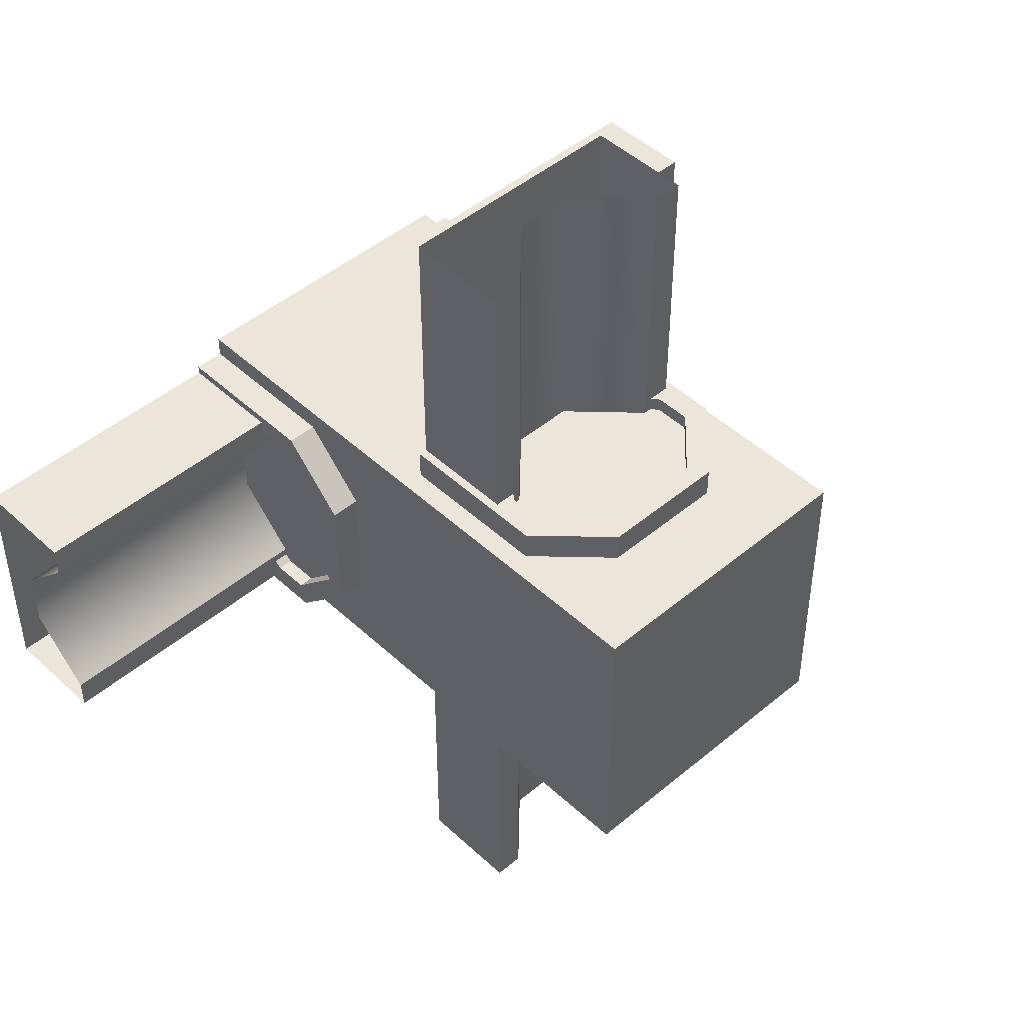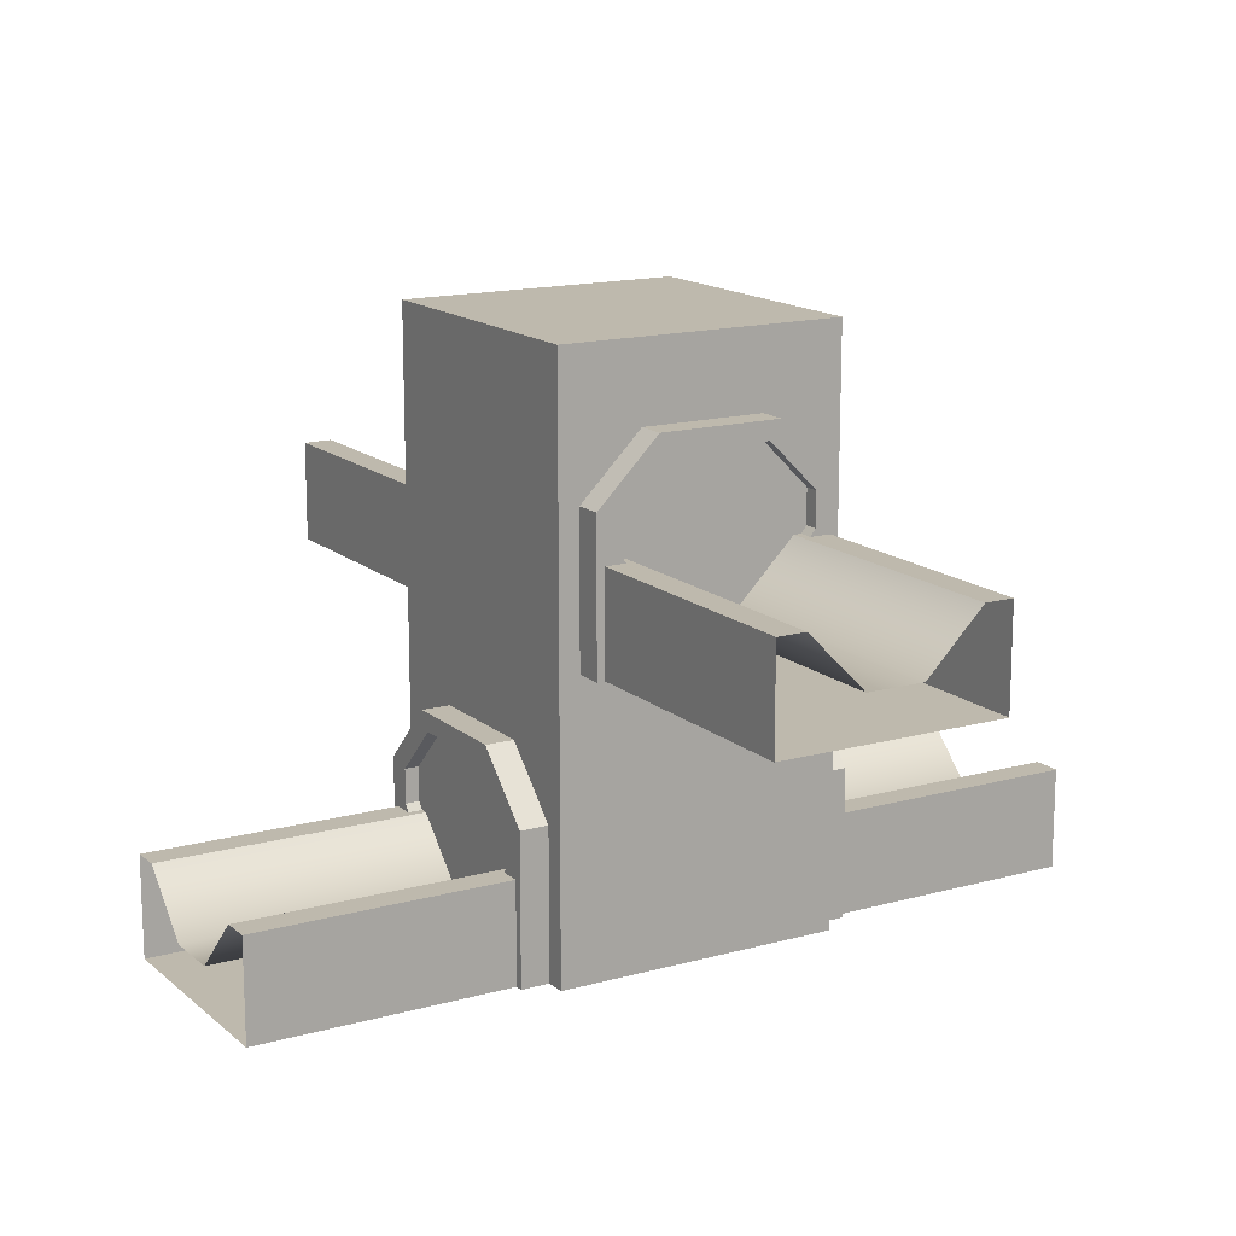
<metadata>
{"format":"obj","ext":"obj","renderer":"f3d","projection":"perspective","resolution":1024,"background":"white","views":[{"elev":46.8,"azim":136.4,"up":"+Z"},{"elev":15.1,"azim":149.3,"up":"+Y"}]}
</metadata>
<code>
v -1 0 -1
v -1 2 -1
v -1 2 1
v -1 0 1
v 1 0 -1
v 1 0 1
v 1 2 1
v 1 2 -1
v 1 2 -1
v 1 2 1
v -1 2 1
v -1 2 -1
v 1 0 -1
v -1 0 -1
v -1 0 1
v 1 0 1
v 1 0 1
v -1 0 1
v -1 2 1
v 1 2 1
v 1 0 -1
v 1 2 -1
v -1 2 -1
v -1 0 -1
v -1 2 -1
v -1 4 -1
v -1 4 1
v -1 2 1
v 1 2 -1
v 1 2 1
v 1 4 1
v 1 4 -1
v 1 4 -1
v 1 4 1
v -1 4 1
v -1 4 -1
v 1 2 -1
v -1 2 -1
v -1 2 1
v 1 2 1
v 1 2 1
v -1 2 1
v -1 4 1
v 1 4 1
v 1 2 -1
v 1 4 -1
v -1 4 -1
v -1 2 -1
v -1.2 0 0.8572
v -1.2 0.29 0.35
v -1.2 0.7507 0.6921
v -1.2 0 0.8572
v -1.2 0.9893 0.6921
v -1.2 1.031 0.8572
v -1.2 0.9893 0.6921
v -1.2 0 0.8572
v -1.2 0.7507 0.6921
v -0.8 0 -0.8572
v -0.8 0.9893 -0.6921
v -0.8 1.031 -0.8572
v -0.8 0.9893 -0.6921
v -0.8 0 -0.8572
v -0.8 0.7507 -0.6921
v -0.8 1.459 -0.4286
v -1.2 1.459 0.4286
v -1.2 1.459 -0.4286
v -0.8 1.459 0.4286
v -0.8 0 -0.8572
v -1.2 1.031 -0.8572
v -1.2 0 -0.8572
v -0.8 1.031 -0.8572
v -1.2 0 0.8572
v -0.8 1.031 0.8572
v -0.8 0 0.8572
v -1.2 1.031 0.8572
v -0.8 1.459 -0.4286
v -1.2 1.031 -0.8572
v -0.8 1.031 -0.8572
v -1.2 1.459 -0.4286
v -1.2 1.459 0.4286
v -0.8 1.031 0.8572
v -1.2 1.031 0.8572
v -0.8 1.459 0.4286
v -1.2 0 -0.8572
v -1.2 0.29 0.35
v -1.2 0 0.8572
v -1.2 0.29 -0.35
v -1.2 1.331 0.35
v -1.2 1.031 0.8572
v -1.2 0.9893 0.6921
v -1.2 1.459 0.4286
v -1.2 1.331 -0.35
v -1.2 1.459 -0.4286
v -1.2 0.9893 -0.6921
v -1.2 1.031 -0.8572
v -1.2 0.7507 -0.6921
v -1.2 1.031 -0.8572
v -1.2 0 -0.8572
v -1.2 0.29 -0.35
v -0.8 0 0.8572
v -0.8 0.29 -0.35
v -0.8 0 -0.8572
v -0.8 0.7507 -0.6921
v -0.8 0.29 -0.35
v -0.8 0 0.8572
v -0.8 0.29 0.35
v -0.8 0.7507 0.6921
v -0.8 1.031 0.8572
v -0.8 0.9893 0.6921
v -0.8 1.459 0.4286
v -0.8 1.031 0.8572
v -0.8 1.331 0.35
v -0.8 1.459 -0.4286
v -0.8 1.331 -0.35
v -0.8 1.031 -0.8572
v -0.8 0.9893 -0.6921
v -0.8 1.331 -0.35
v -1.2 0.9893 -0.6921
v -1.2 1.331 -0.35
v -0.8 0.9893 -0.6921
v -0.8 0.9893 -0.6921
v -1.2 0.7507 -0.6921
v -1.2 0.9893 -0.6921
v -0.8 0.7507 -0.6921
v -0.8 0.7507 -0.6921
v -1.2 0.29 -0.35
v -1.2 0.7507 -0.6921
v -0.8 0.29 -0.35
v -0.8 0.29 -0.35
v -1.2 0.29 0.35
v -1.2 0.29 -0.35
v -0.8 0.29 0.35
v -0.8 0.29 0.35
v -1.2 0.7507 0.6921
v -1.2 0.29 0.35
v -0.8 0.7507 0.6921
v -0.8 0.7507 0.6921
v -1.2 0.9893 0.6921
v -1.2 0.7507 0.6921
v -0.8 0.9893 0.6921
v -0.8 0.9893 0.6921
v -1.2 1.331 0.35
v -1.2 0.9893 0.6921
v -0.8 1.331 0.35
v -0.8 1.331 0.35
v -1.2 1.331 -0.35
v -1.2 1.331 0.35
v -0.8 1.331 -0.35
v -1.1 0.7507 0.6921
v -1.1 1.331 0.35
v -1.1 0.9893 0.6921
v -1.1 0.29 -0.35
v -1.1 0.29 0.35
v -1.1 0.9893 -0.6921
v -1.1 1.331 -0.35
v -1.1 0.7507 -0.6921
v -1 0 0.8008
v -1 0.7012 0.8008
v -1 0.7012 0.8008
v -1 0.7012 0.5996
v -1 0.7012 -0.5996
v -1 0.7012 -0.8008
v -1 0.7012 -0.8008
v -1 0 -0.8008
v -1 0 -0.8008
v -1 0 0.8008
v -3 0 0.8008
v -3 0.7012 0.8008
v -3 0.7012 0.8008
v -3 0.7012 0.5996
v -3 0.7012 -0.5996
v -3 0.7012 -0.8008
v -3 0.7012 -0.8008
v -3 0 -0.8008
v -3 0 -0.8008
v -3 0 0.8008
v -1 0.7012 0.5996
v -1 0.3008 0.2012
v -1 0.3008 -0.2012
v -1 0.7012 -0.5996
v -3 0.7012 0.5996
v -3 0.3008 0.2012
v -3 0.3008 -0.2012
v -3 0.7012 -0.5996
v 1.2 0 -0.8572
v 1.2 0.29 -0.35
v 1.2 0.7507 -0.6921
v 1.2 0 -0.8572
v 1.2 0.9893 -0.6921
v 1.2 1.031 -0.8572
v 1.2 0.9893 -0.6921
v 1.2 0 -0.8572
v 1.2 0.7507 -0.6921
v 0.8 0 0.8572
v 0.8 0.9893 0.6921
v 0.8 1.031 0.8572
v 0.8 0.9893 0.6921
v 0.8 0 0.8572
v 0.8 0.7507 0.6921
v 0.8 1.459 0.4286
v 1.2 1.459 -0.4286
v 1.2 1.459 0.4286
v 0.8 1.459 -0.4286
v 0.8 0 0.8572
v 1.2 1.031 0.8572
v 1.2 0 0.8572
v 0.8 1.031 0.8572
v 1.2 0 -0.8572
v 0.8 1.031 -0.8572
v 0.8 0 -0.8572
v 1.2 1.031 -0.8572
v 0.8 1.459 0.4286
v 1.2 1.031 0.8572
v 0.8 1.031 0.8572
v 1.2 1.459 0.4286
v 1.2 1.459 -0.4286
v 0.8 1.031 -0.8572
v 1.2 1.031 -0.8572
v 0.8 1.459 -0.4286
v 1.2 0 0.8572
v 1.2 0.29 -0.35
v 1.2 0 -0.8572
v 1.2 0.29 0.35
v 1.2 1.331 -0.35
v 1.2 1.031 -0.8572
v 1.2 0.9893 -0.6921
v 1.2 1.459 -0.4286
v 1.2 1.331 0.35
v 1.2 1.459 0.4286
v 1.2 0.9893 0.6921
v 1.2 1.031 0.8572
v 1.2 0.7507 0.6921
v 1.2 1.031 0.8572
v 1.2 0 0.8572
v 1.2 0.29 0.35
v 0.8 0 -0.8572
v 0.8 0.29 0.35
v 0.8 0 0.8572
v 0.8 0.7507 0.6921
v 0.8 0.29 0.35
v 0.8 0 -0.8572
v 0.8 0.29 -0.35
v 0.8 0.7507 -0.6921
v 0.8 1.031 -0.8572
v 0.8 0.9893 -0.6921
v 0.8 1.459 -0.4286
v 0.8 1.031 -0.8572
v 0.8 1.331 -0.35
v 0.8 1.459 0.4286
v 0.8 1.331 0.35
v 0.8 1.031 0.8572
v 0.8 0.9893 0.6921
v 0.8 1.331 0.35
v 1.2 0.9893 0.6921
v 1.2 1.331 0.35
v 0.8 0.9893 0.6921
v 0.8 0.9893 0.6921
v 1.2 0.7507 0.6921
v 1.2 0.9893 0.6921
v 0.8 0.7507 0.6921
v 0.8 0.7507 0.6921
v 1.2 0.29 0.35
v 1.2 0.7507 0.6921
v 0.8 0.29 0.35
v 0.8 0.29 0.35
v 1.2 0.29 -0.35
v 1.2 0.29 0.35
v 0.8 0.29 -0.35
v 0.8 0.29 -0.35
v 1.2 0.7507 -0.6921
v 1.2 0.29 -0.35
v 0.8 0.7507 -0.6921
v 0.8 0.7507 -0.6921
v 1.2 0.9893 -0.6921
v 1.2 0.7507 -0.6921
v 0.8 0.9893 -0.6921
v 0.8 0.9893 -0.6921
v 1.2 1.331 -0.35
v 1.2 0.9893 -0.6921
v 0.8 1.331 -0.35
v 0.8 1.331 -0.35
v 1.2 1.331 0.35
v 1.2 1.331 -0.35
v 0.8 1.331 0.35
v 1.1 0.7507 -0.6921
v 1.1 1.331 -0.35
v 1.1 0.9893 -0.6921
v 1.1 0.29 0.35
v 1.1 0.29 -0.35
v 1.1 0.9893 0.6921
v 1.1 1.331 0.35
v 1.1 0.7507 0.6921
v 1 0 -0.8008
v 1 0.7012 -0.8008
v 1 0.7012 -0.8008
v 1 0.7012 -0.5996
v 1 0.7012 0.5996
v 1 0.7012 0.8008
v 1 0.7012 0.8008
v 1 0 0.8008
v 1 0 0.8008
v 1 0 -0.8008
v 3 0 -0.8008
v 3 0.7012 -0.8008
v 3 0.7012 -0.8008
v 3 0.7012 -0.5996
v 3 0.7012 0.5996
v 3 0.7012 0.8008
v 3 0.7012 0.8008
v 3 0 0.8008
v 3 0 0.8008
v 3 0 -0.8008
v 1 0.7012 -0.5996
v 1 0.3008 -0.2012
v 1 0.3008 0.2012
v 1 0.7012 0.5996
v 3 0.7012 -0.5996
v 3 0.3008 -0.2012
v 3 0.3008 0.2012
v 3 0.7012 0.5996
v 0.8572 2 1.2
v 0.35 2.29 1.2
v 0.6921 2.751 1.2
v 0.8572 2 1.2
v 0.6921 2.989 1.2
v 0.8572 3.031 1.2
v 0.6921 2.989 1.2
v 0.8572 2 1.2
v 0.6921 2.751 1.2
v -0.8572 2 0.8
v -0.6921 2.989 0.8
v -0.8572 3.031 0.8
v -0.6921 2.989 0.8
v -0.8572 2 0.8
v -0.6921 2.751 0.8
v -0.4286 3.459 0.8
v 0.4286 3.459 1.2
v -0.4286 3.459 1.2
v 0.4286 3.459 0.8
v -0.8572 2 0.8
v -0.8572 3.031 1.2
v -0.8572 2 1.2
v -0.8572 3.031 0.8
v 0.8572 2 1.2
v 0.8572 3.031 0.8
v 0.8572 2 0.8
v 0.8572 3.031 1.2
v -0.4286 3.459 0.8
v -0.8572 3.031 1.2
v -0.8572 3.031 0.8
v -0.4286 3.459 1.2
v 0.4286 3.459 1.2
v 0.8572 3.031 0.8
v 0.8572 3.031 1.2
v 0.4286 3.459 0.8
v -0.8572 2 1.2
v 0.35 2.29 1.2
v 0.8572 2 1.2
v -0.35 2.29 1.2
v 0.35 3.331 1.2
v 0.8572 3.031 1.2
v 0.6921 2.989 1.2
v 0.4286 3.459 1.2
v -0.35 3.331 1.2
v -0.4286 3.459 1.2
v -0.6921 2.989 1.2
v -0.8572 3.031 1.2
v -0.6921 2.751 1.2
v -0.8572 3.031 1.2
v -0.8572 2 1.2
v -0.35 2.29 1.2
v 0.8572 2 0.8
v -0.35 2.29 0.8
v -0.8572 2 0.8
v -0.6921 2.751 0.8
v -0.35 2.29 0.8
v 0.8572 2 0.8
v 0.35 2.29 0.8
v 0.6921 2.751 0.8
v 0.8572 3.031 0.8
v 0.6921 2.989 0.8
v 0.4286 3.459 0.8
v 0.8572 3.031 0.8
v 0.35 3.331 0.8
v -0.4286 3.459 0.8
v -0.35 3.331 0.8
v -0.8572 3.031 0.8
v -0.6921 2.989 0.8
v -0.35 3.331 0.8
v -0.6921 2.989 1.2
v -0.35 3.331 1.2
v -0.6921 2.989 0.8
v -0.6921 2.989 0.8
v -0.6921 2.751 1.2
v -0.6921 2.989 1.2
v -0.6921 2.751 0.8
v -0.6921 2.751 0.8
v -0.35 2.29 1.2
v -0.6921 2.751 1.2
v -0.35 2.29 0.8
v -0.35 2.29 0.8
v 0.35 2.29 1.2
v -0.35 2.29 1.2
v 0.35 2.29 0.8
v 0.35 2.29 0.8
v 0.6921 2.751 1.2
v 0.35 2.29 1.2
v 0.6921 2.751 0.8
v 0.6921 2.751 0.8
v 0.6921 2.989 1.2
v 0.6921 2.751 1.2
v 0.6921 2.989 0.8
v 0.6921 2.989 0.8
v 0.35 3.331 1.2
v 0.6921 2.989 1.2
v 0.35 3.331 0.8
v 0.35 3.331 0.8
v -0.35 3.331 1.2
v 0.35 3.331 1.2
v -0.35 3.331 0.8
v 0.6921 2.751 1.1
v 0.35 3.331 1.1
v 0.6921 2.989 1.1
v -0.35 2.29 1.1
v 0.35 2.29 1.1
v -0.6921 2.989 1.1
v -0.35 3.331 1.1
v -0.6921 2.751 1.1
v 0.8008 2 1
v 0.8008 2.701 1
v 0.8008 2.701 1
v 0.5996 2.701 1
v -0.5996 2.701 1
v -0.8008 2.701 1
v -0.8008 2.701 1
v -0.8008 2 1
v -0.8008 2 1
v 0.8008 2 1
v 0.8008 2 3
v 0.8008 2.701 3
v 0.8008 2.701 3
v 0.5996 2.701 3
v -0.5996 2.701 3
v -0.8008 2.701 3
v -0.8008 2.701 3
v -0.8008 2 3
v -0.8008 2 3
v 0.8008 2 3
v 0.5996 2.701 1
v 0.2012 2.301 1
v -0.2012 2.301 1
v -0.5996 2.701 1
v 0.5996 2.701 3
v 0.2012 2.301 3
v -0.2012 2.301 3
v -0.5996 2.701 3
v -0.8572 2 -1.2
v -0.35 2.29 -1.2
v -0.6921 2.751 -1.2
v -0.8572 2 -1.2
v -0.6921 2.989 -1.2
v -0.8572 3.031 -1.2
v -0.6921 2.989 -1.2
v -0.8572 2 -1.2
v -0.6921 2.751 -1.2
v 0.8572 2 -0.8
v 0.6921 2.989 -0.8
v 0.8572 3.031 -0.8
v 0.6921 2.989 -0.8
v 0.8572 2 -0.8
v 0.6921 2.751 -0.8
v 0.4286 3.459 -0.8
v -0.4286 3.459 -1.2
v 0.4286 3.459 -1.2
v -0.4286 3.459 -0.8
v 0.8572 2 -0.8
v 0.8572 3.031 -1.2
v 0.8572 2 -1.2
v 0.8572 3.031 -0.8
v -0.8572 2 -1.2
v -0.8572 3.031 -0.8
v -0.8572 2 -0.8
v -0.8572 3.031 -1.2
v 0.4286 3.459 -0.8
v 0.8572 3.031 -1.2
v 0.8572 3.031 -0.8
v 0.4286 3.459 -1.2
v -0.4286 3.459 -1.2
v -0.8572 3.031 -0.8
v -0.8572 3.031 -1.2
v -0.4286 3.459 -0.8
v 0.8572 2 -1.2
v -0.35 2.29 -1.2
v -0.8572 2 -1.2
v 0.35 2.29 -1.2
v -0.35 3.331 -1.2
v -0.8572 3.031 -1.2
v -0.6921 2.989 -1.2
v -0.4286 3.459 -1.2
v 0.35 3.331 -1.2
v 0.4286 3.459 -1.2
v 0.6921 2.989 -1.2
v 0.8572 3.031 -1.2
v 0.6921 2.751 -1.2
v 0.8572 3.031 -1.2
v 0.8572 2 -1.2
v 0.35 2.29 -1.2
v -0.8572 2 -0.8
v 0.35 2.29 -0.8
v 0.8572 2 -0.8
v 0.6921 2.751 -0.8
v 0.35 2.29 -0.8
v -0.8572 2 -0.8
v -0.35 2.29 -0.8
v -0.6921 2.751 -0.8
v -0.8572 3.031 -0.8
v -0.6921 2.989 -0.8
v -0.4286 3.459 -0.8
v -0.8572 3.031 -0.8
v -0.35 3.331 -0.8
v 0.4286 3.459 -0.8
v 0.35 3.331 -0.8
v 0.8572 3.031 -0.8
v 0.6921 2.989 -0.8
v 0.35 3.331 -0.8
v 0.6921 2.989 -1.2
v 0.35 3.331 -1.2
v 0.6921 2.989 -0.8
v 0.6921 2.989 -0.8
v 0.6921 2.751 -1.2
v 0.6921 2.989 -1.2
v 0.6921 2.751 -0.8
v 0.6921 2.751 -0.8
v 0.35 2.29 -1.2
v 0.6921 2.751 -1.2
v 0.35 2.29 -0.8
v 0.35 2.29 -0.8
v -0.35 2.29 -1.2
v 0.35 2.29 -1.2
v -0.35 2.29 -0.8
v -0.35 2.29 -0.8
v -0.6921 2.751 -1.2
v -0.35 2.29 -1.2
v -0.6921 2.751 -0.8
v -0.6921 2.751 -0.8
v -0.6921 2.989 -1.2
v -0.6921 2.751 -1.2
v -0.6921 2.989 -0.8
v -0.6921 2.989 -0.8
v -0.35 3.331 -1.2
v -0.6921 2.989 -1.2
v -0.35 3.331 -0.8
v -0.35 3.331 -0.8
v 0.35 3.331 -1.2
v -0.35 3.331 -1.2
v 0.35 3.331 -0.8
v -0.6921 2.751 -1.1
v -0.35 3.331 -1.1
v -0.6921 2.989 -1.1
v 0.35 2.29 -1.1
v -0.35 2.29 -1.1
v 0.6921 2.989 -1.1
v 0.35 3.331 -1.1
v 0.6921 2.751 -1.1
v -0.8008 2 -1
v -0.8008 2.701 -1
v -0.8008 2.701 -1
v -0.5996 2.701 -1
v 0.5996 2.701 -1
v 0.8008 2.701 -1
v 0.8008 2.701 -1
v 0.8008 2 -1
v 0.8008 2 -1
v -0.8008 2 -1
v -0.8008 2 -3
v -0.8008 2.701 -3
v -0.8008 2.701 -3
v -0.5996 2.701 -3
v 0.5996 2.701 -3
v 0.8008 2.701 -3
v 0.8008 2.701 -3
v 0.8008 2 -3
v 0.8008 2 -3
v -0.8008 2 -3
v -0.5996 2.701 -1
v -0.2012 2.301 -1
v 0.2012 2.301 -1
v 0.5996 2.701 -1
v -0.5996 2.701 -3
v -0.2012 2.301 -3
v 0.2012 2.301 -3
v 0.5996 2.701 -3
f 1 3 2
f 1 4 3
f 5 7 6
f 5 8 7
f 9 11 10
f 9 12 11
f 13 15 14
f 13 16 15
f 17 19 18
f 17 20 19
f 21 23 22
f 21 24 23
f 25 27 26
f 25 28 27
f 29 31 30
f 29 32 31
f 33 35 34
f 33 36 35
f 37 39 38
f 37 40 39
f 41 43 42
f 41 44 43
f 45 47 46
f 45 48 47
f 49 51 50
f 52 54 53
f 55 57 56
f 58 60 59
f 61 63 62
f 64 66 65
f 65 67 64
f 68 70 69
f 69 71 68
f 72 74 73
f 73 75 72
f 76 78 77
f 77 79 76
f 80 82 81
f 81 83 80
f 84 86 85
f 85 87 84
f 88 90 89
f 89 91 88
f 92 88 91
f 91 93 92
f 94 92 93
f 93 95 94
f 96 94 97
f 97 98 96
f 98 99 96
f 100 102 101
f 102 103 101
f 104 106 105
f 105 106 107
f 108 105 107
f 107 109 108
f 110 111 109
f 109 112 110
f 113 110 112
f 112 114 113
f 115 113 114
f 114 116 115
f 117 119 118
f 118 120 117
f 121 123 122
f 122 124 121
f 125 127 126
f 126 128 125
f 129 131 130
f 130 132 129
f 133 135 134
f 134 136 133
f 137 139 138
f 138 140 137
f 141 143 142
f 142 144 141
f 145 147 146
f 146 148 145
f 149 151 150
f 149 150 152
f 149 152 153
f 150 154 152
f 150 155 154
f 154 156 152
f 157 168 167
f 168 157 158
f 159 170 169
f 170 159 160
f 161 172 171
f 172 161 162
f 163 174 173
f 174 163 164
f 165 176 175
f 176 165 166
f 177 182 181
f 182 177 178
f 178 183 182
f 183 178 179
f 179 184 183
f 184 179 180
f 185 187 186
f 188 190 189
f 191 193 192
f 194 196 195
f 197 199 198
f 200 202 201
f 201 203 200
f 204 206 205
f 205 207 204
f 208 210 209
f 209 211 208
f 212 214 213
f 213 215 212
f 216 218 217
f 217 219 216
f 220 222 221
f 221 223 220
f 224 226 225
f 225 227 224
f 228 224 227
f 227 229 228
f 230 228 229
f 229 231 230
f 232 230 233
f 233 234 232
f 234 235 232
f 236 238 237
f 238 239 237
f 240 242 241
f 241 242 243
f 244 241 243
f 243 245 244
f 246 247 245
f 245 248 246
f 249 246 248
f 248 250 249
f 251 249 250
f 250 252 251
f 253 255 254
f 254 256 253
f 257 259 258
f 258 260 257
f 261 263 262
f 262 264 261
f 265 267 266
f 266 268 265
f 269 271 270
f 270 272 269
f 273 275 274
f 274 276 273
f 277 279 278
f 278 280 277
f 281 283 282
f 282 284 281
f 285 287 286
f 285 286 288
f 285 288 289
f 286 290 288
f 286 291 290
f 290 292 288
f 293 304 303
f 304 293 294
f 295 306 305
f 306 295 296
f 297 308 307
f 308 297 298
f 299 310 309
f 310 299 300
f 301 312 311
f 312 301 302
f 313 318 317
f 318 313 314
f 314 319 318
f 319 314 315
f 315 320 319
f 320 315 316
f 321 323 322
f 324 326 325
f 327 329 328
f 330 332 331
f 333 335 334
f 336 338 337
f 337 339 336
f 340 342 341
f 341 343 340
f 344 346 345
f 345 347 344
f 348 350 349
f 349 351 348
f 352 354 353
f 353 355 352
f 356 358 357
f 357 359 356
f 360 362 361
f 361 363 360
f 364 360 363
f 363 365 364
f 366 364 365
f 365 367 366
f 368 366 369
f 369 370 368
f 370 371 368
f 372 374 373
f 374 375 373
f 376 378 377
f 377 378 379
f 380 377 379
f 379 381 380
f 382 383 381
f 381 384 382
f 385 382 384
f 384 386 385
f 387 385 386
f 386 388 387
f 389 391 390
f 390 392 389
f 393 395 394
f 394 396 393
f 397 399 398
f 398 400 397
f 401 403 402
f 402 404 401
f 405 407 406
f 406 408 405
f 409 411 410
f 410 412 409
f 413 415 414
f 414 416 413
f 417 419 418
f 418 420 417
f 421 423 422
f 421 422 424
f 421 424 425
f 422 426 424
f 422 427 426
f 426 428 424
f 429 440 439
f 440 429 430
f 431 442 441
f 442 431 432
f 433 444 443
f 444 433 434
f 435 446 445
f 446 435 436
f 437 448 447
f 448 437 438
f 449 454 453
f 454 449 450
f 450 455 454
f 455 450 451
f 451 456 455
f 456 451 452
f 457 459 458
f 460 462 461
f 463 465 464
f 466 468 467
f 469 471 470
f 472 474 473
f 473 475 472
f 476 478 477
f 477 479 476
f 480 482 481
f 481 483 480
f 484 486 485
f 485 487 484
f 488 490 489
f 489 491 488
f 492 494 493
f 493 495 492
f 496 498 497
f 497 499 496
f 500 496 499
f 499 501 500
f 502 500 501
f 501 503 502
f 504 502 505
f 505 506 504
f 506 507 504
f 508 510 509
f 510 511 509
f 512 514 513
f 513 514 515
f 516 513 515
f 515 517 516
f 518 519 517
f 517 520 518
f 521 518 520
f 520 522 521
f 523 521 522
f 522 524 523
f 525 527 526
f 526 528 525
f 529 531 530
f 530 532 529
f 533 535 534
f 534 536 533
f 537 539 538
f 538 540 537
f 541 543 542
f 542 544 541
f 545 547 546
f 546 548 545
f 549 551 550
f 550 552 549
f 553 555 554
f 554 556 553
f 557 559 558
f 557 558 560
f 557 560 561
f 558 562 560
f 558 563 562
f 562 564 560
f 565 576 575
f 576 565 566
f 567 578 577
f 578 567 568
f 569 580 579
f 580 569 570
f 571 582 581
f 582 571 572
f 573 584 583
f 584 573 574
f 585 590 589
f 590 585 586
f 586 591 590
f 591 586 587
f 587 592 591
f 592 587 588

</code>
